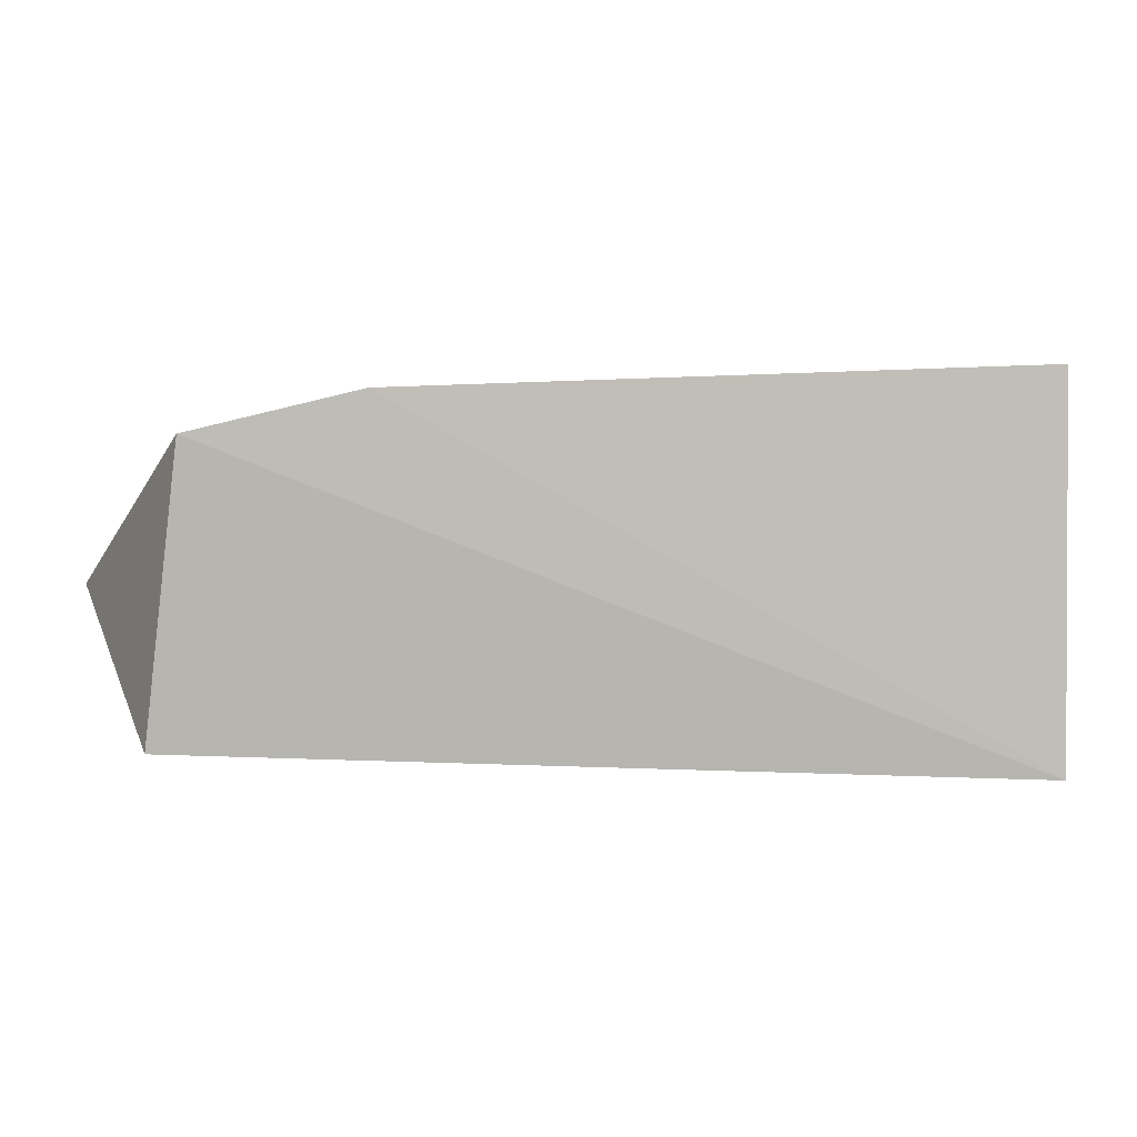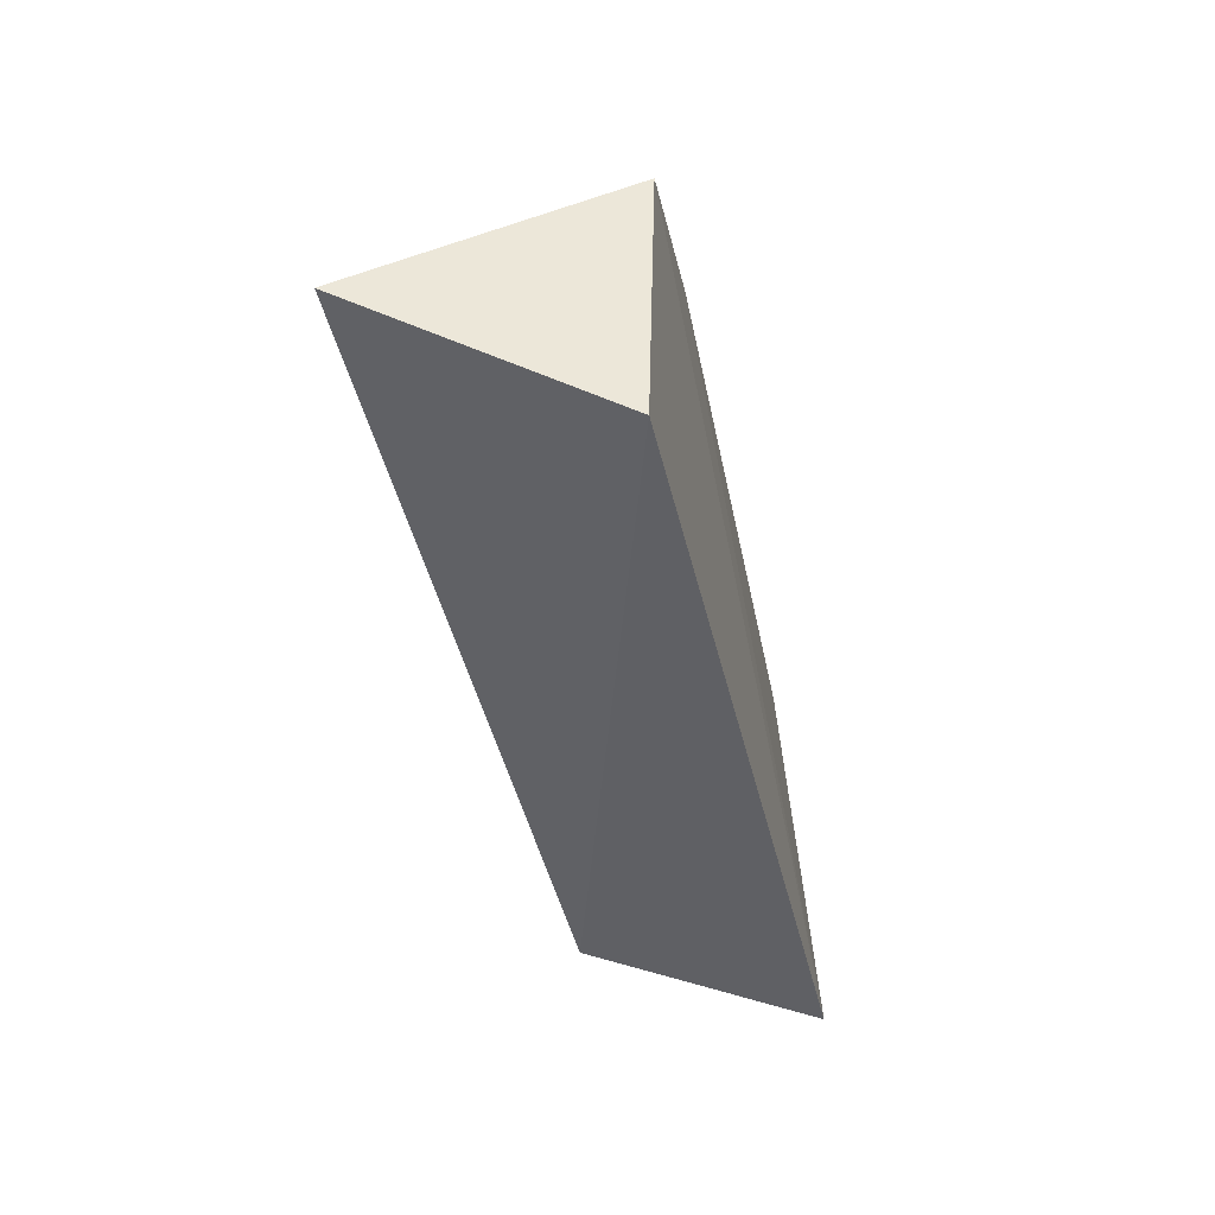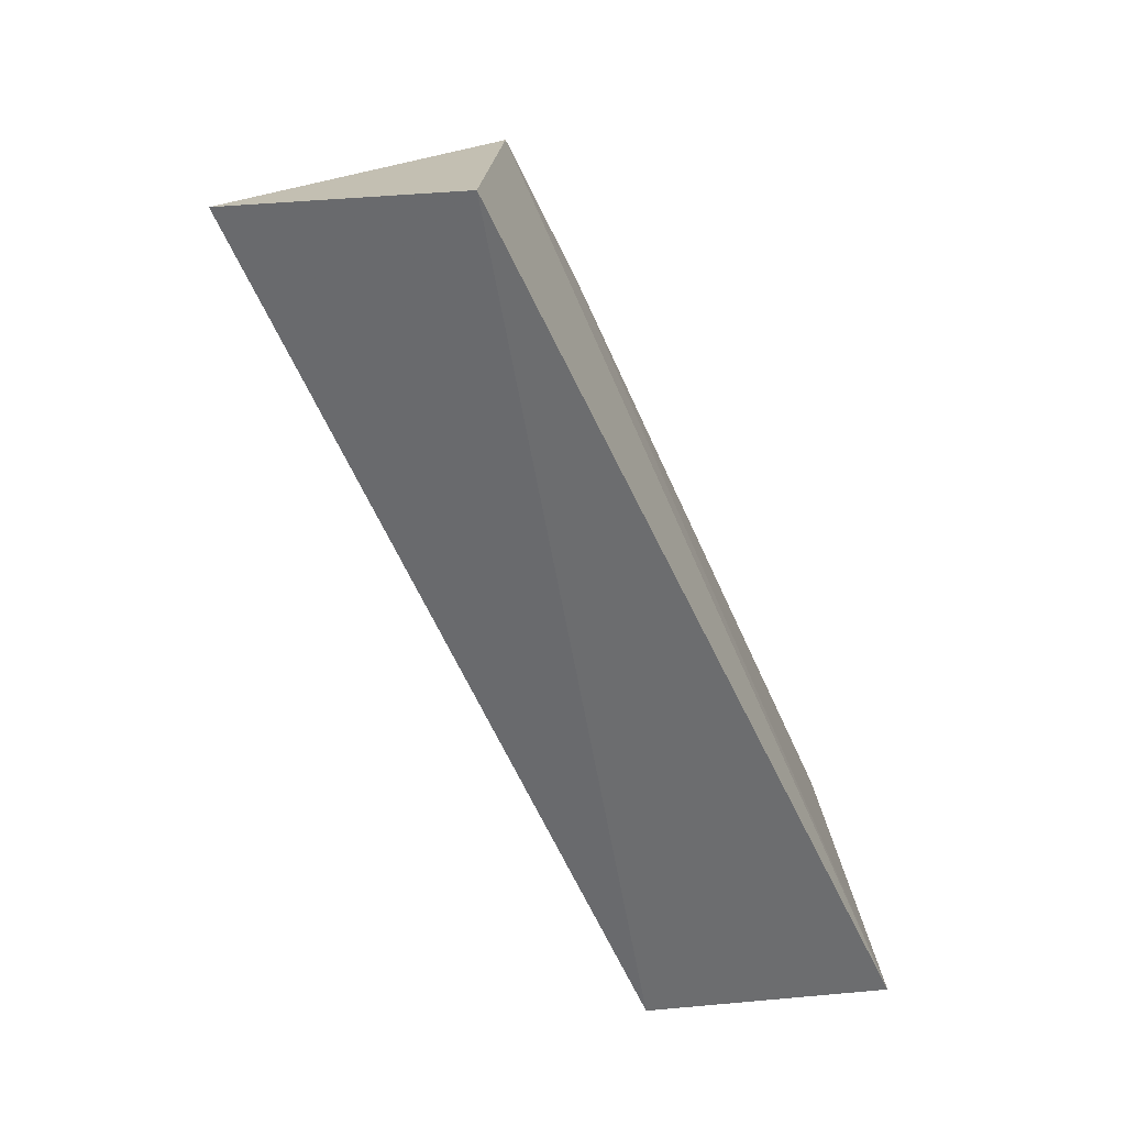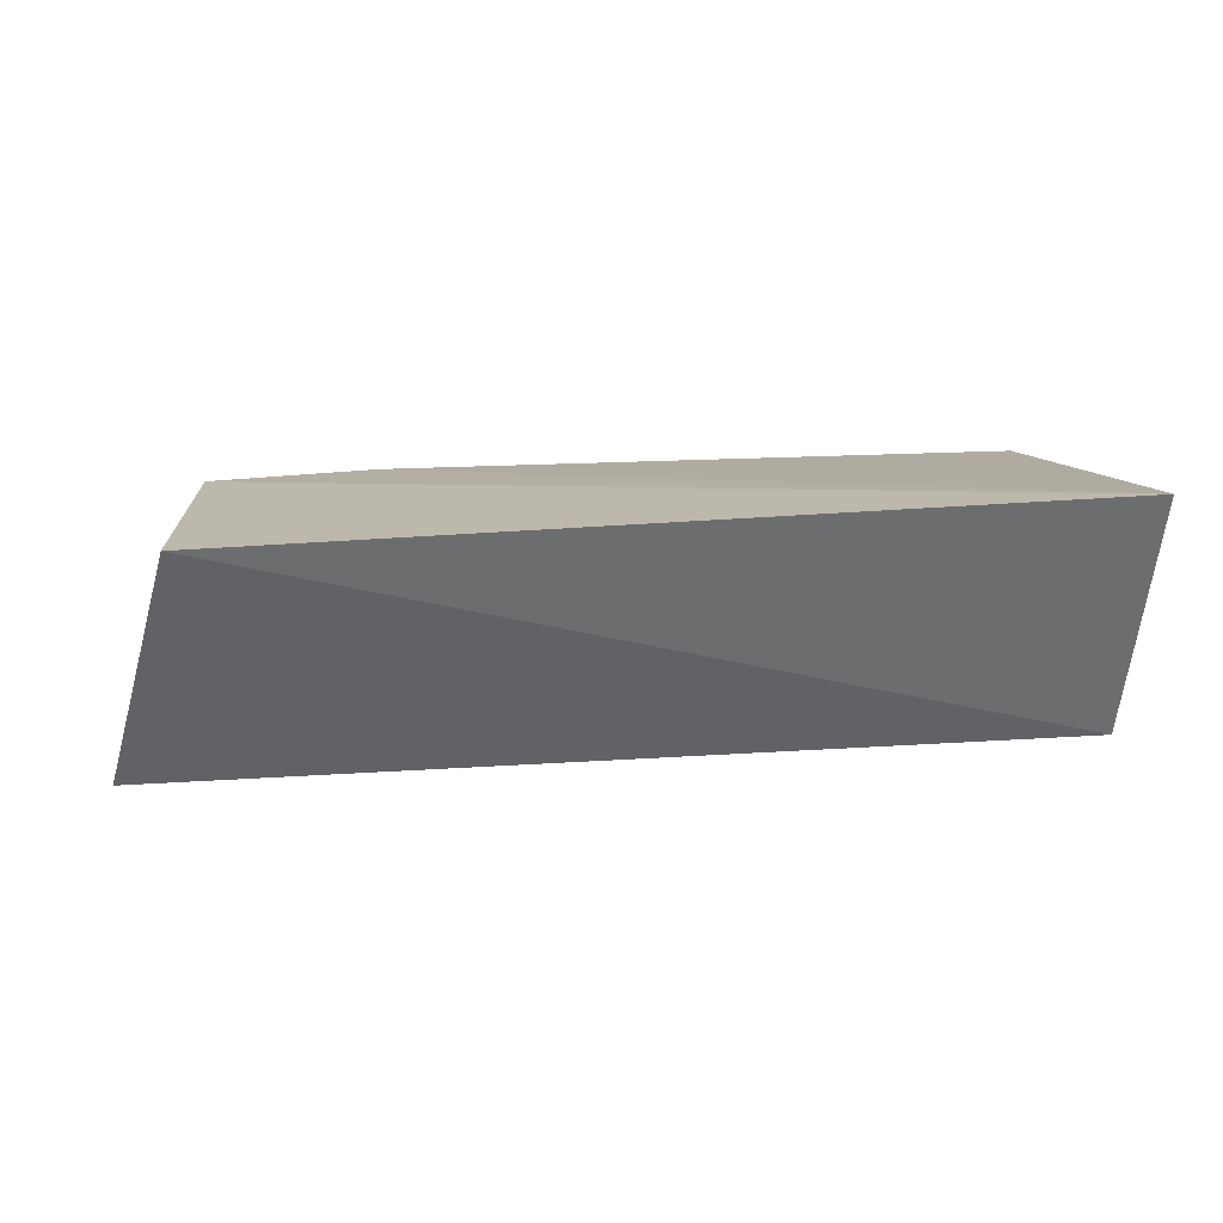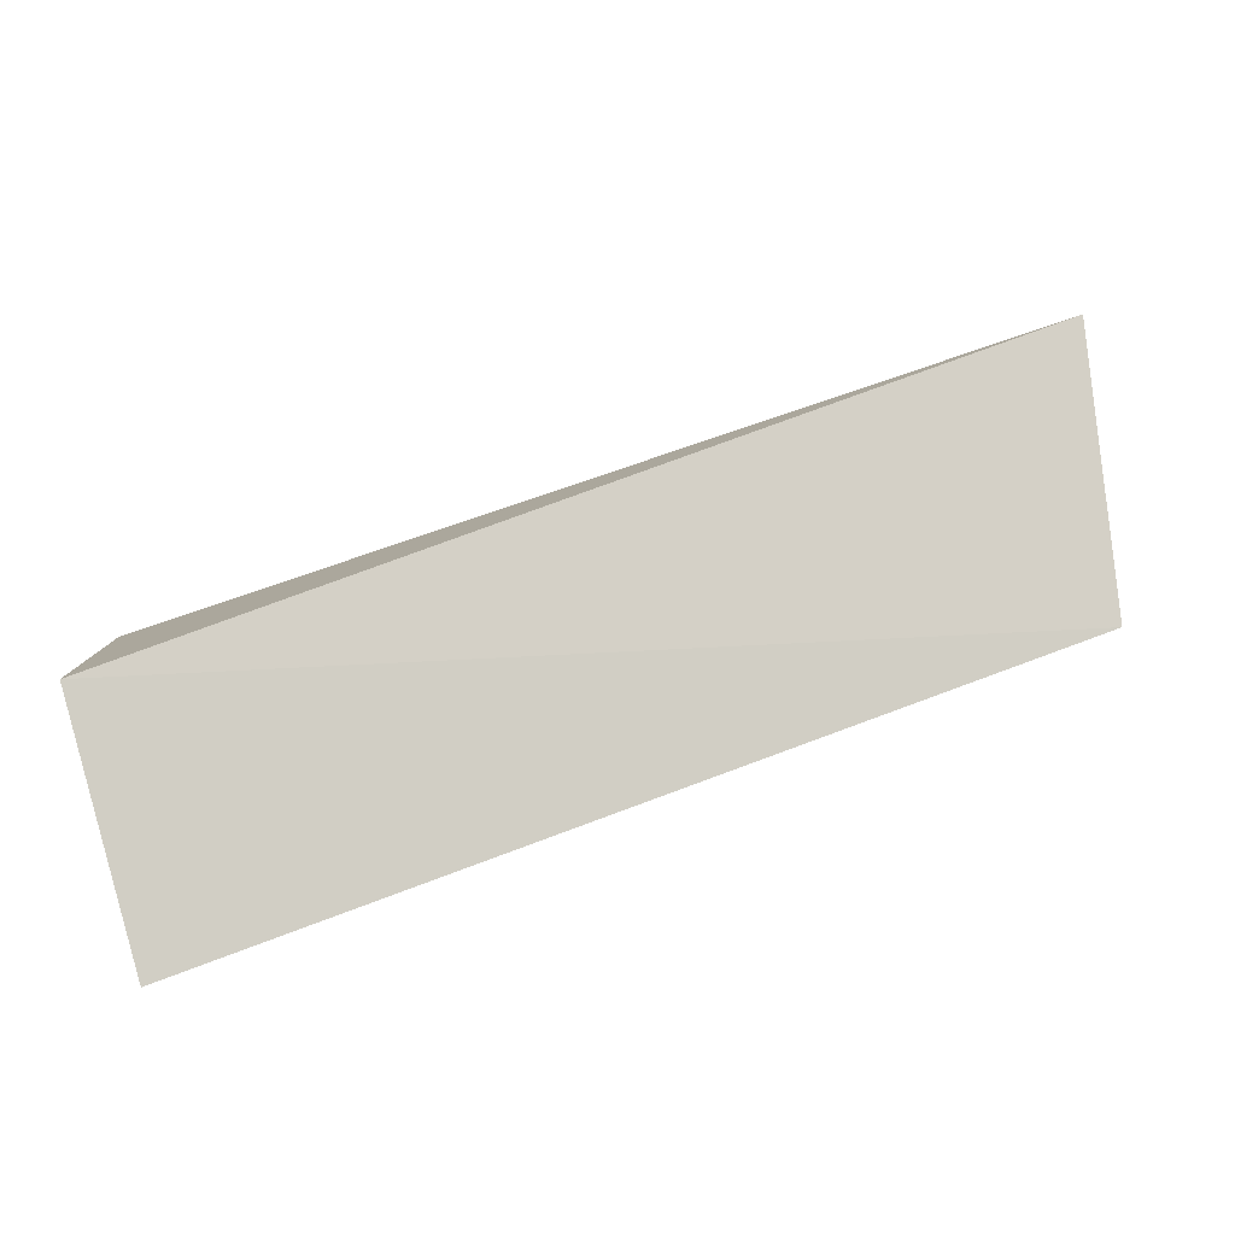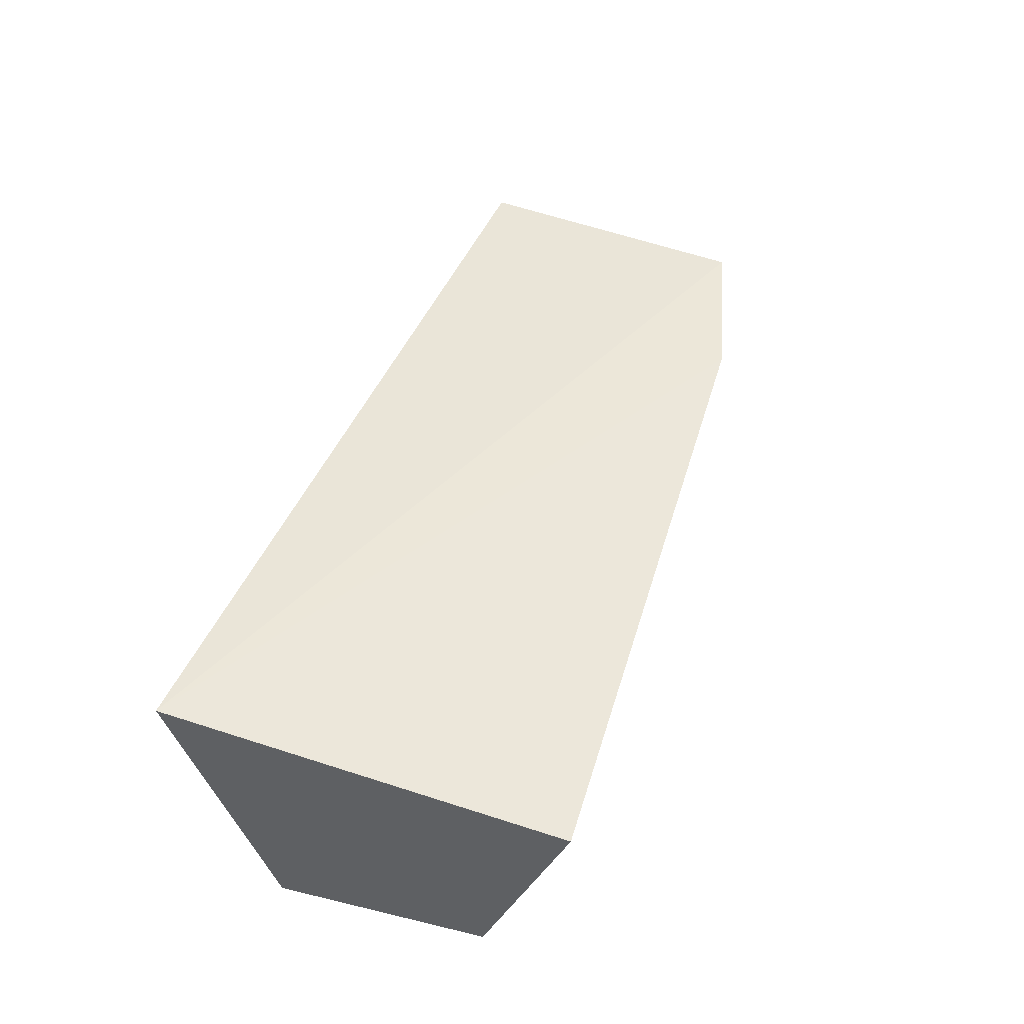
<metadata>
{"format":"obj","ext":"obj","renderer":"f3d","projection":"perspective","resolution":1024,"background":"white","views":[{"elev":9.1,"azim":-10.5,"up":"+Y"},{"elev":-36.7,"azim":-79.3,"up":"+Y"},{"elev":-63.8,"azim":-65.4,"up":"+Y"},{"elev":14.7,"azim":-10.4,"up":"+Z"},{"elev":-77.2,"azim":-162.0,"up":"+Y"},{"elev":46.3,"azim":107.3,"up":"+Z"}]}
</metadata>
<code>
v 0.007208 -0.08072 0.01983
v 0.007576 -0.03738 -0.08895
v 0.007701 0.09089 0.005298
v -0.2787 0.08517 0.007822
v -0.392 -0.004853 -0.09681
v 0.007784 0.08555 -0.00765
v -0.3673 -0.05525 0.007758
v 0.007796 0.05443 -0.08307
v -0.3516 0.06875 0.008327
v -0.2631 0.05035 -0.08114
v -0.2339 0.06516 -0.05119
v -0.3075 0.0499 -0.06628
v -0.3534 0.02955 -0.08522
v -0.3358 0.03628 -0.08168
v -0.3514 0.03763 -0.0674
v -0.3351 0.04913 -0.05077
f 1 3 4
f 6 1 2
f 6 3 1
f 7 5 2
f 7 2 1
f 8 6 2
f 8 2 5
f 9 7 1
f 9 1 4
f 9 5 7
f 10 8 5
f 11 3 6
f 11 6 8
f 11 8 10
f 11 10 4
f 11 4 3
f 12 9 4
f 12 4 10
f 13 10 5
f 13 5 9
f 14 12 10
f 14 10 13
f 15 14 13
f 15 13 9
f 15 9 14
f 16 14 9
f 16 9 12
f 16 12 14

</code>
